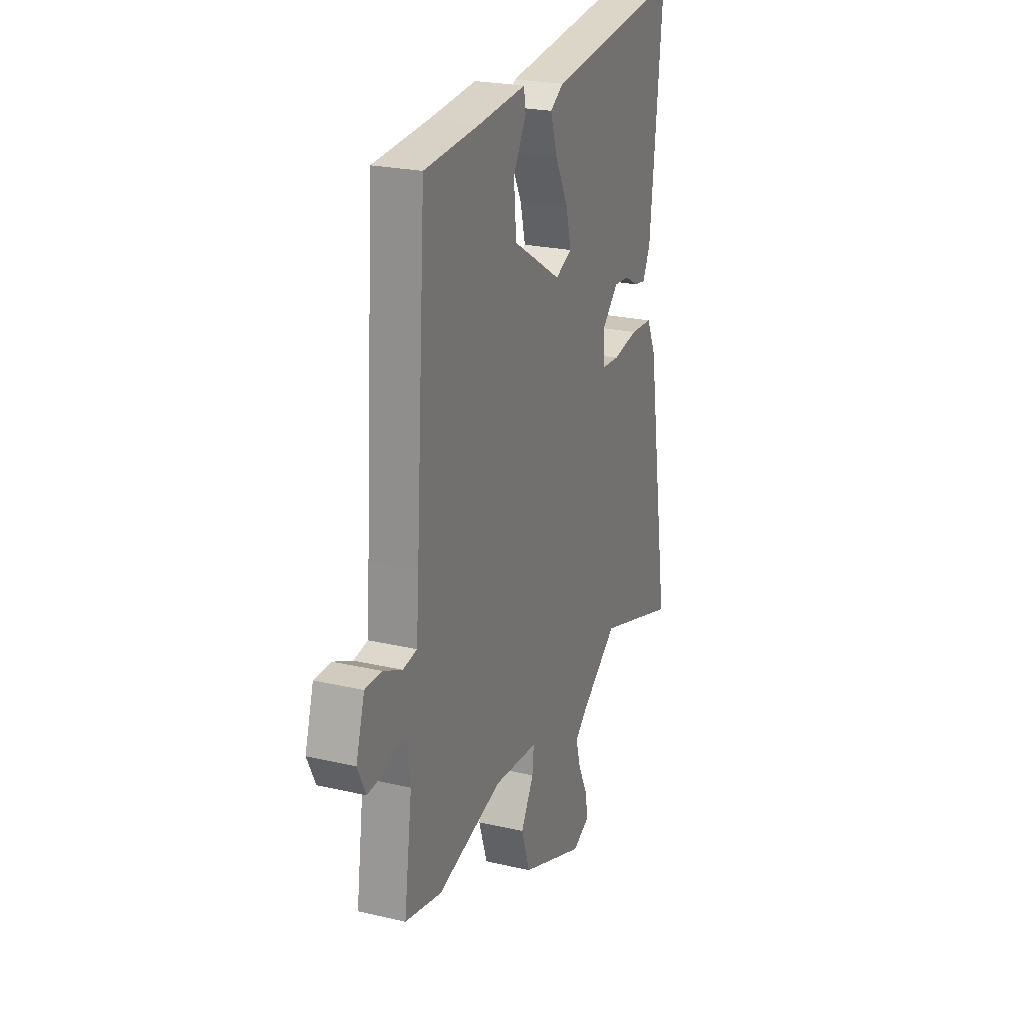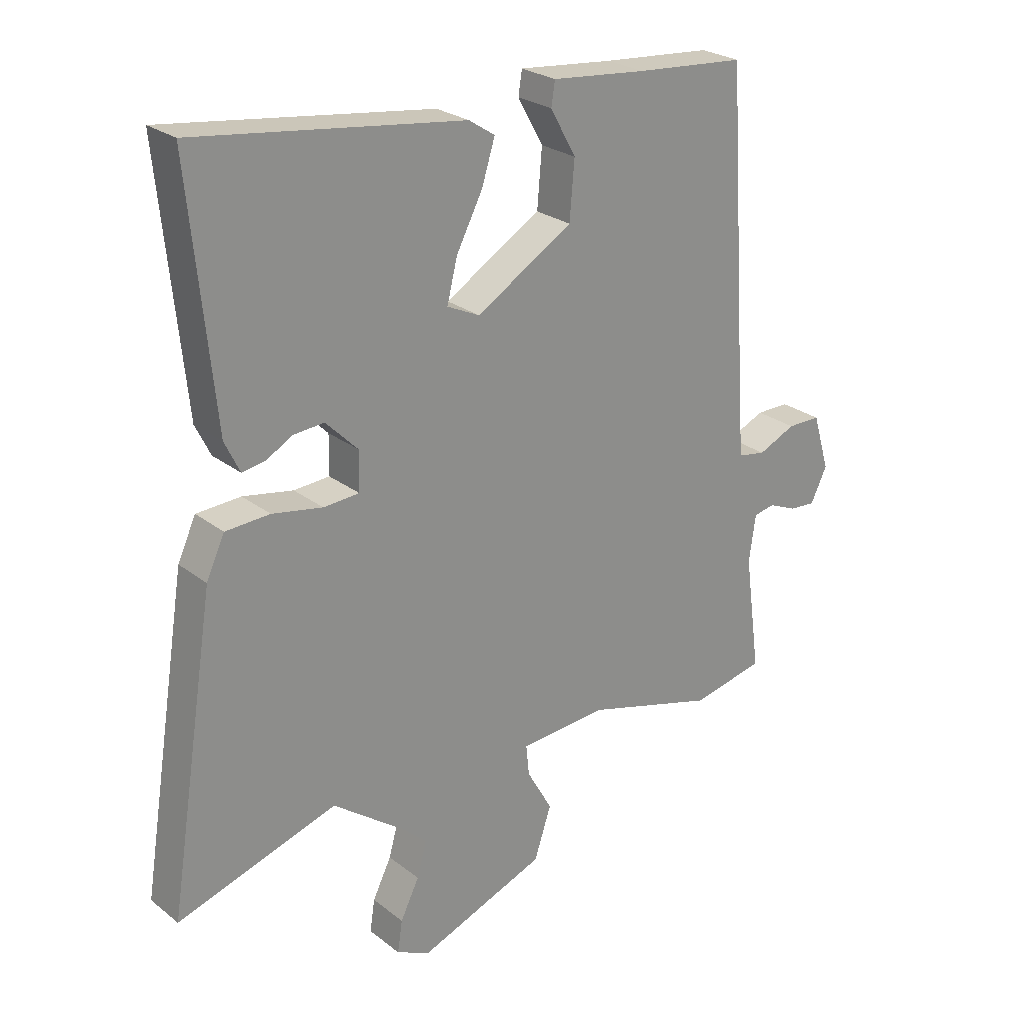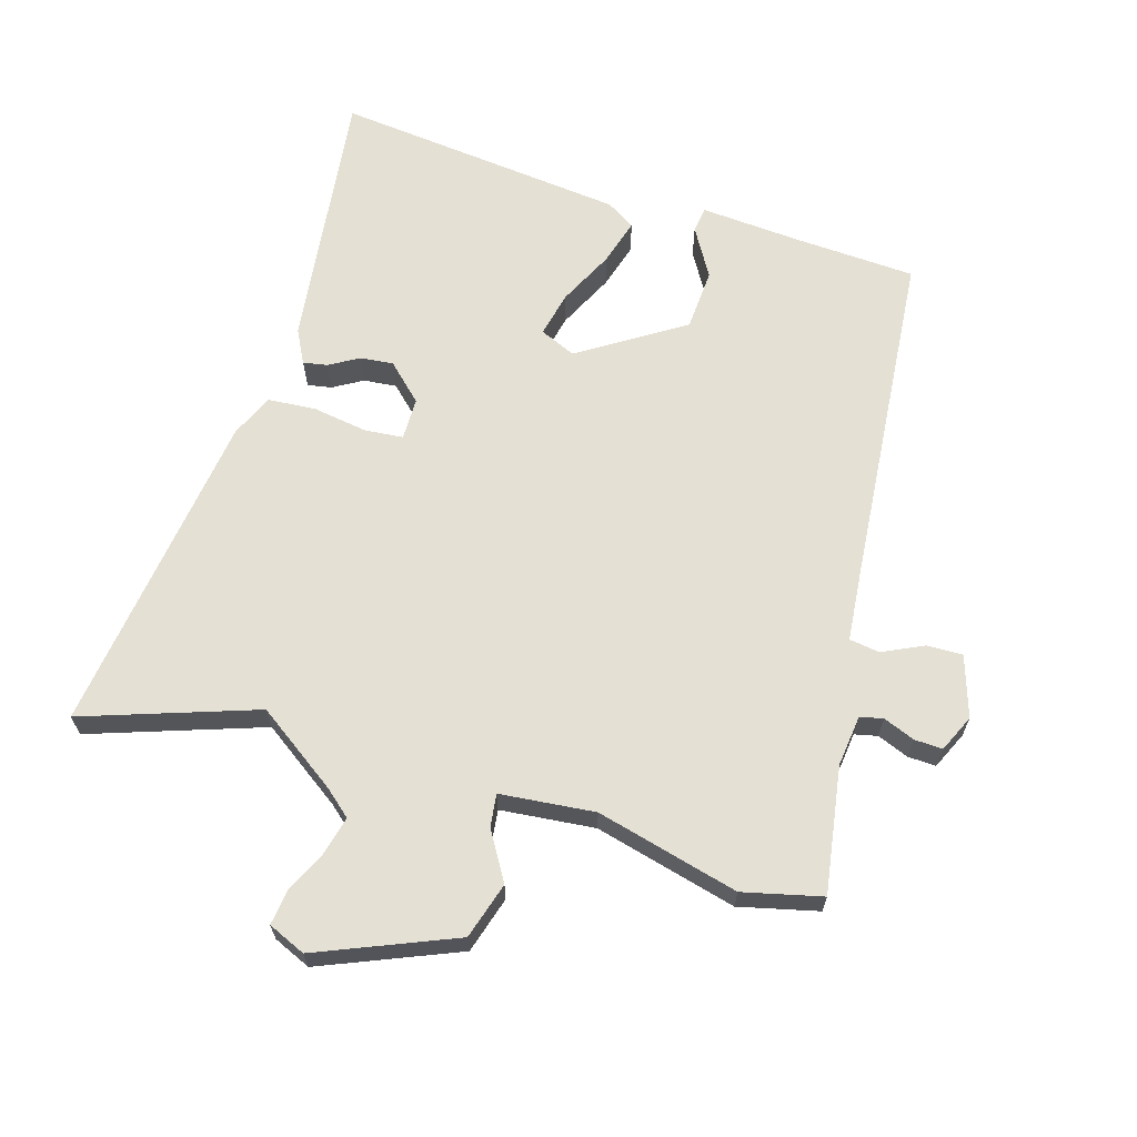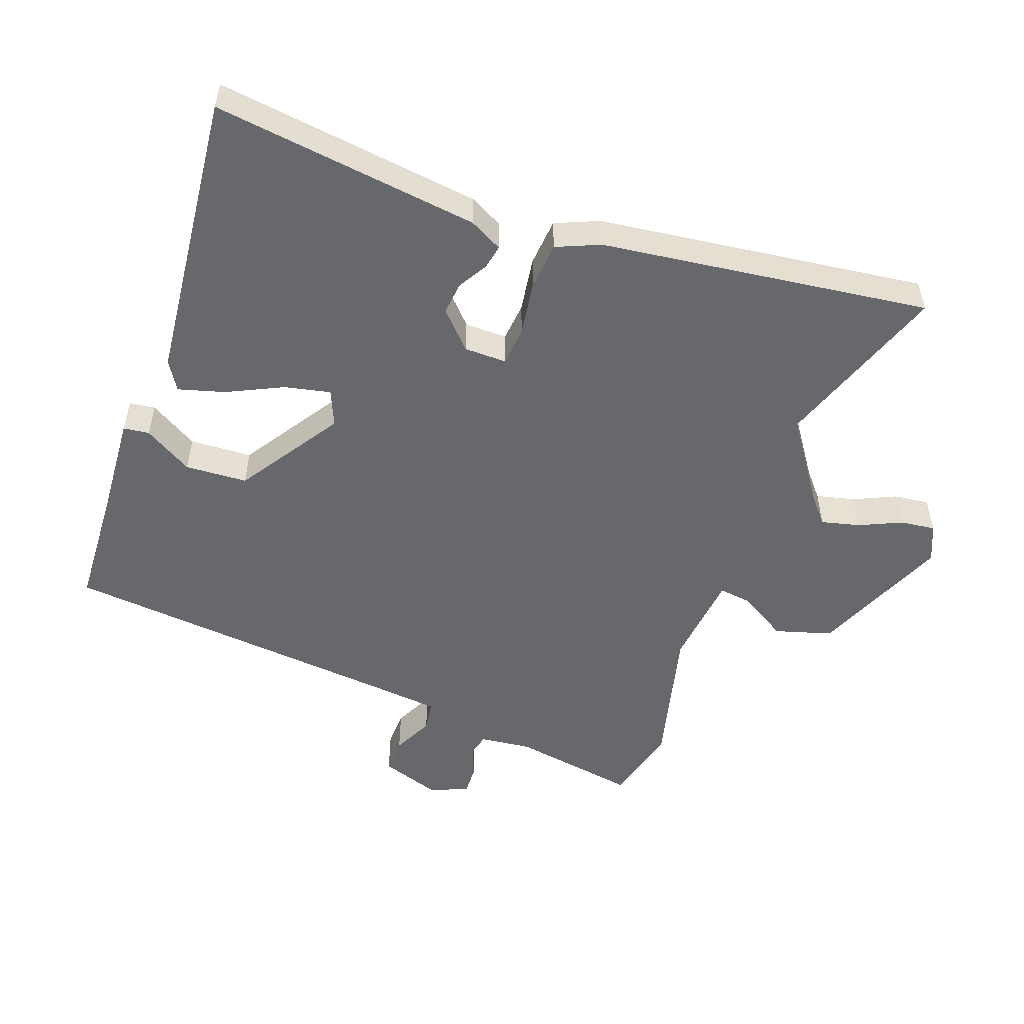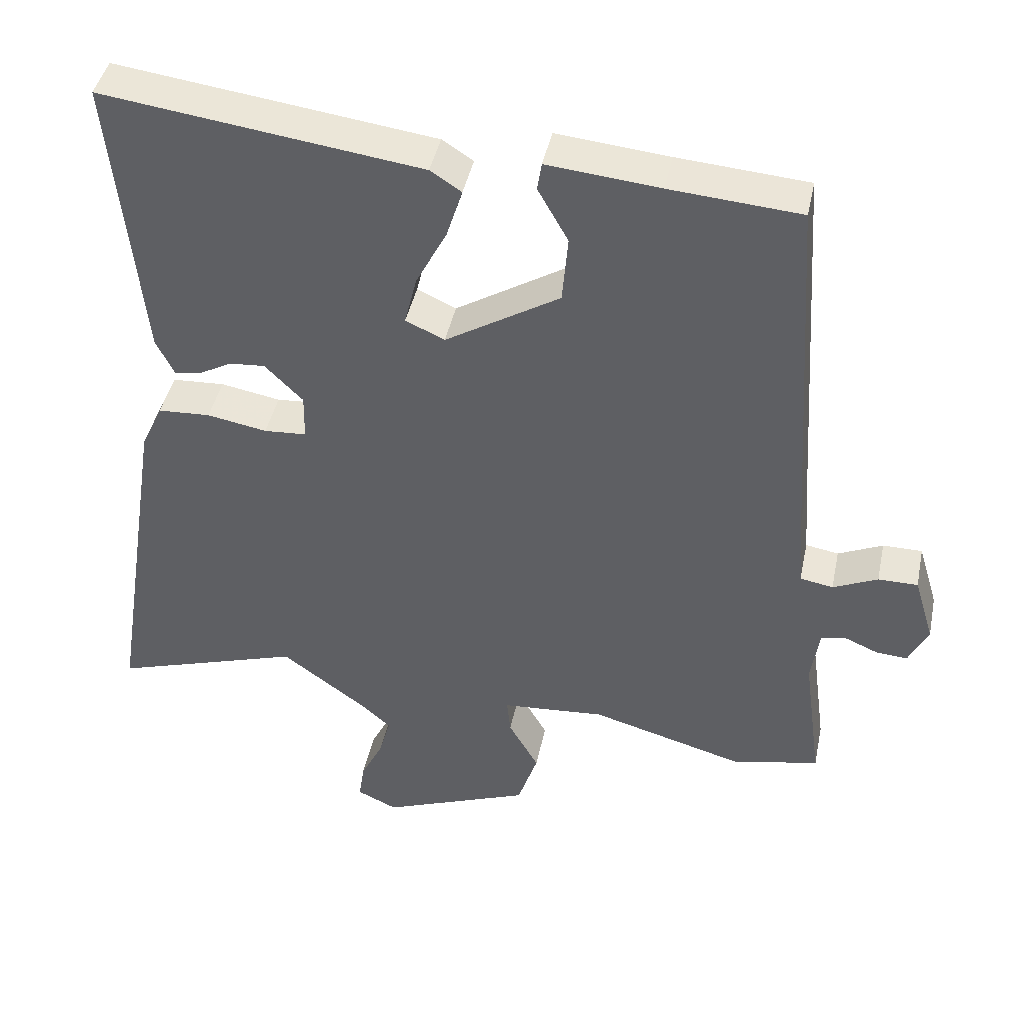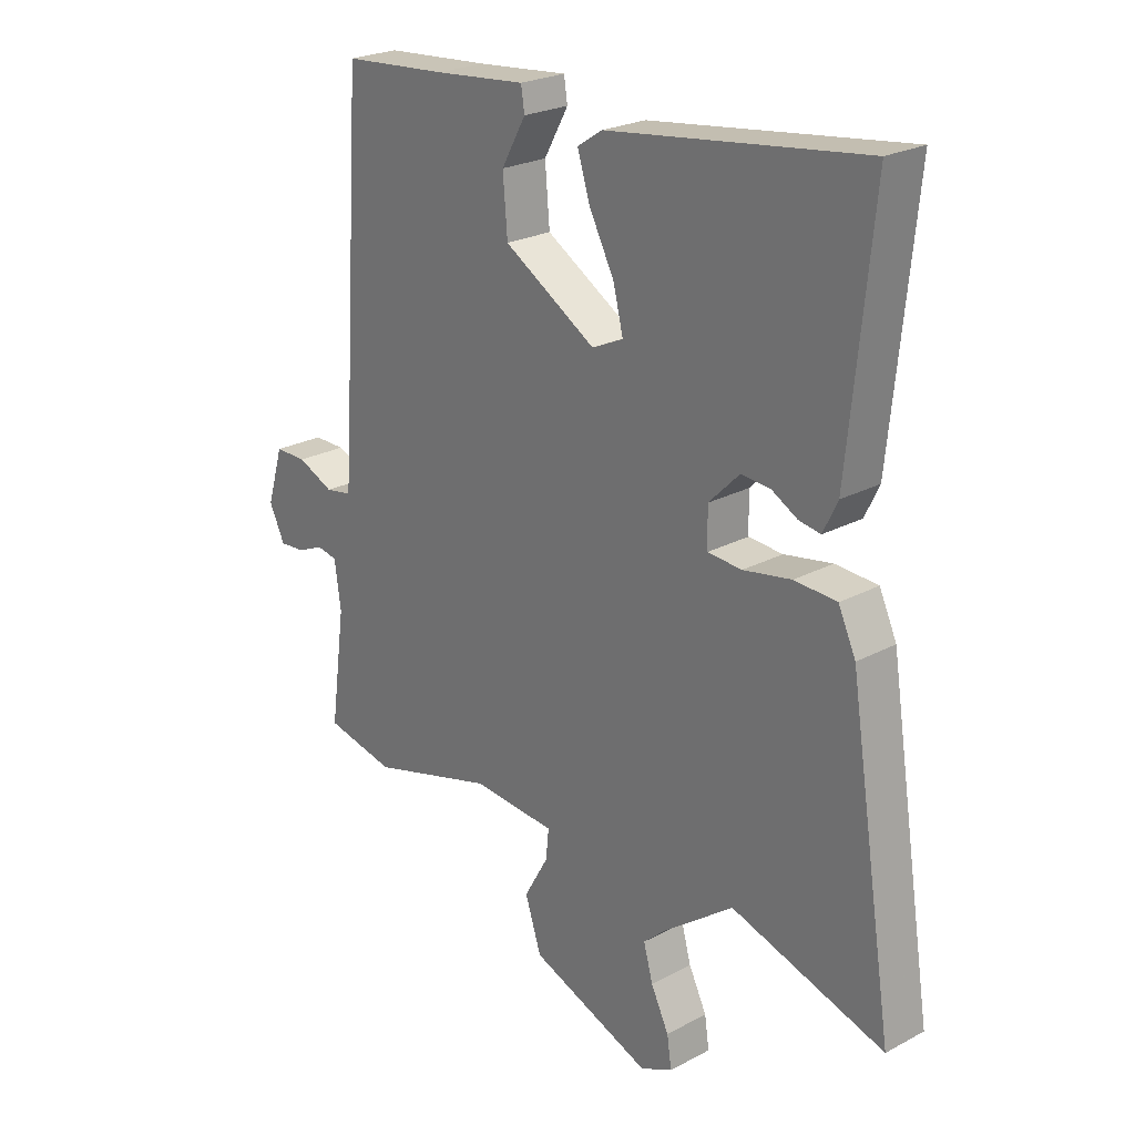
<metadata>
{"format":"obj","ext":"obj","renderer":"f3d","projection":"perspective","resolution":1024,"background":"white","views":[{"elev":23.5,"azim":-68.5,"up":"+Z"},{"elev":25.2,"azim":141.1,"up":"+Z"},{"elev":65.3,"azim":-164.6,"up":"+Y"},{"elev":-52.4,"azim":68.4,"up":"+Y"},{"elev":43.1,"azim":-168.3,"up":"+Z"},{"elev":23.9,"azim":48.3,"up":"+Z"}]}
</metadata>
<code>
v -0.409 0.07 -0.52
v -0.529 0.07 -0.494
v -0.503 0.07 -0.302
v -0.514 0.07 -0.224
v -0.549 0.07 -0.217
v -0.596 0.07 -0.237
v -0.639 0.07 -0.24
v -0.666 0.07 -0.184
v -0.638 0.07 -0.091
v -0.583 0.07 -0.091
v -0.521 0.07 -0.119
v -0.475 0.07 -0.111
v -0.467 0.07 -0.002
v -0.433 0.07 0.515
v -0.252 0.07 0.529
v -0.096 0.07 0.544
v -0.09 0.07 0.505
v -0.132 0.07 0.43
v -0.124 0.07 0.336
v 0.035 0.07 0.239
v 0.089 0.07 0.264
v 0.072 0.07 0.333
v 0.029 0.07 0.416
v 0.007 0.07 0.486
v 0.05 0.07 0.514
v 0.492 0.07 0.572
v 0.451 0.07 0.166
v 0.426 0.07 0.115
v 0.389 0.07 0.121
v 0.344 0.07 0.146
v 0.294 0.07 0.15
v 0.241 0.07 0.097
v 0.242 0.07 0.033
v 0.301 0.07 0.029
v 0.384 0.07 0.044
v 0.457 0.07 0.04
v 0.487 0.07 -0.025
v 0.565 0.07 -0.521
v 0.301 0.07 -0.437
v 0.18 0.07 -0.526
v 0.141 0.07 -0.561
v 0.157 0.07 -0.619
v 0.188 0.07 -0.682
v 0.196 0.07 -0.735
v 0.14 0.07 -0.761
v -0.069 0.07 -0.68
v -0.097 0.07 -0.595
v -0.055 0.07 -0.521
v -0.05 0.07 -0.471
v -0.194 0.07 -0.46
v -0.409 0 -0.52
v -0.529 0 -0.494
v -0.503 0 -0.302
v -0.514 0 -0.224
v -0.549 0 -0.217
v -0.596 0 -0.237
v -0.639 0 -0.24
v -0.666 0 -0.184
v -0.638 0 -0.091
v -0.583 0 -0.091
v -0.521 0 -0.119
v -0.475 0 -0.111
v -0.467 0 -0.002
v -0.433 0 0.515
v -0.252 0 0.529
v -0.096 0 0.544
v -0.09 0 0.505
v -0.132 0 0.43
v -0.124 0 0.336
v 0.035 0 0.239
v 0.089 0 0.264
v 0.072 0 0.333
v 0.029 0 0.416
v 0.007 0 0.486
v 0.05 0 0.514
v 0.492 0 0.572
v 0.451 0 0.166
v 0.426 0 0.115
v 0.389 0 0.121
v 0.344 0 0.146
v 0.294 0 0.15
v 0.241 0 0.097
v 0.242 0 0.033
v 0.301 0 0.029
v 0.384 0 0.044
v 0.457 0 0.04
v 0.487 0 -0.025
v 0.565 0 -0.521
v 0.301 0 -0.437
v 0.18 0 -0.526
v 0.141 0 -0.561
v 0.157 0 -0.619
v 0.188 0 -0.682
v 0.196 0 -0.735
v 0.14 0 -0.761
v -0.069 0 -0.68
v -0.097 0 -0.595
v -0.055 0 -0.521
v -0.05 0 -0.471
v -0.194 0 -0.46
f 45 46 47 48
f 45 48 49
f 42 43 44 45
f 41 42 45 49
f 40 41 49
f 39 40 49
f 36 37 38 39
f 34 35 36 39
f 33 34 39 49
f 32 33 49 50
f 27 28 29 30
f 27 30 31
f 26 27 31
f 25 26 31 32
f 22 23 24 25
f 21 22 25 32
f 15 16 17 18
f 13 14 15 18
f 12 13 18 19
f 8 9 10 11
f 8 11 12
f 5 6 7 8
f 4 5 8 12
f 3 4 12 19
f 20 21 32 50
f 3 19 20 50
f 1 2 3 50
f 98 97 96 95
f 99 98 95
f 95 94 93 92
f 99 95 92 91
f 99 91 90
f 99 90 89
f 89 88 87 86
f 89 86 85 84
f 99 89 84 83
f 100 99 83 82
f 80 79 78 77
f 81 80 77
f 81 77 76
f 82 81 76 75
f 75 74 73 72
f 82 75 72 71
f 68 67 66 65
f 68 65 64 63
f 69 68 63 62
f 61 60 59 58
f 62 61 58
f 58 57 56 55
f 62 58 55 54
f 69 62 54 53
f 100 82 71 70
f 100 70 69 53
f 100 53 52 51
f 1 51 52 2
f 2 52 53 3
f 3 53 54 4
f 4 54 55 5
f 5 55 56 6
f 6 56 57 7
f 7 57 58 8
f 8 58 59 9
f 9 59 60 10
f 10 60 61 11
f 11 61 62 12
f 12 62 63 13
f 13 63 64 14
f 14 64 65 15
f 15 65 66 16
f 16 66 67 17
f 17 67 68 18
f 18 68 69 19
f 19 69 70 20
f 20 70 71 21
f 21 71 72 22
f 22 72 73 23
f 23 73 74 24
f 24 74 75 25
f 25 75 76 26
f 26 76 77 27
f 27 77 78 28
f 28 78 79 29
f 29 79 80 30
f 30 80 81 31
f 31 81 82 32
f 32 82 83 33
f 33 83 84 34
f 34 84 85 35
f 35 85 86 36
f 36 86 87 37
f 37 87 88 38
f 38 88 89 39
f 39 89 90 40
f 40 90 91 41
f 41 91 92 42
f 42 92 93 43
f 43 93 94 44
f 44 94 95 45
f 45 95 96 46
f 46 96 97 47
f 47 97 98 48
f 48 98 99 49
f 49 99 100 50
f 50 100 51 1

</code>
